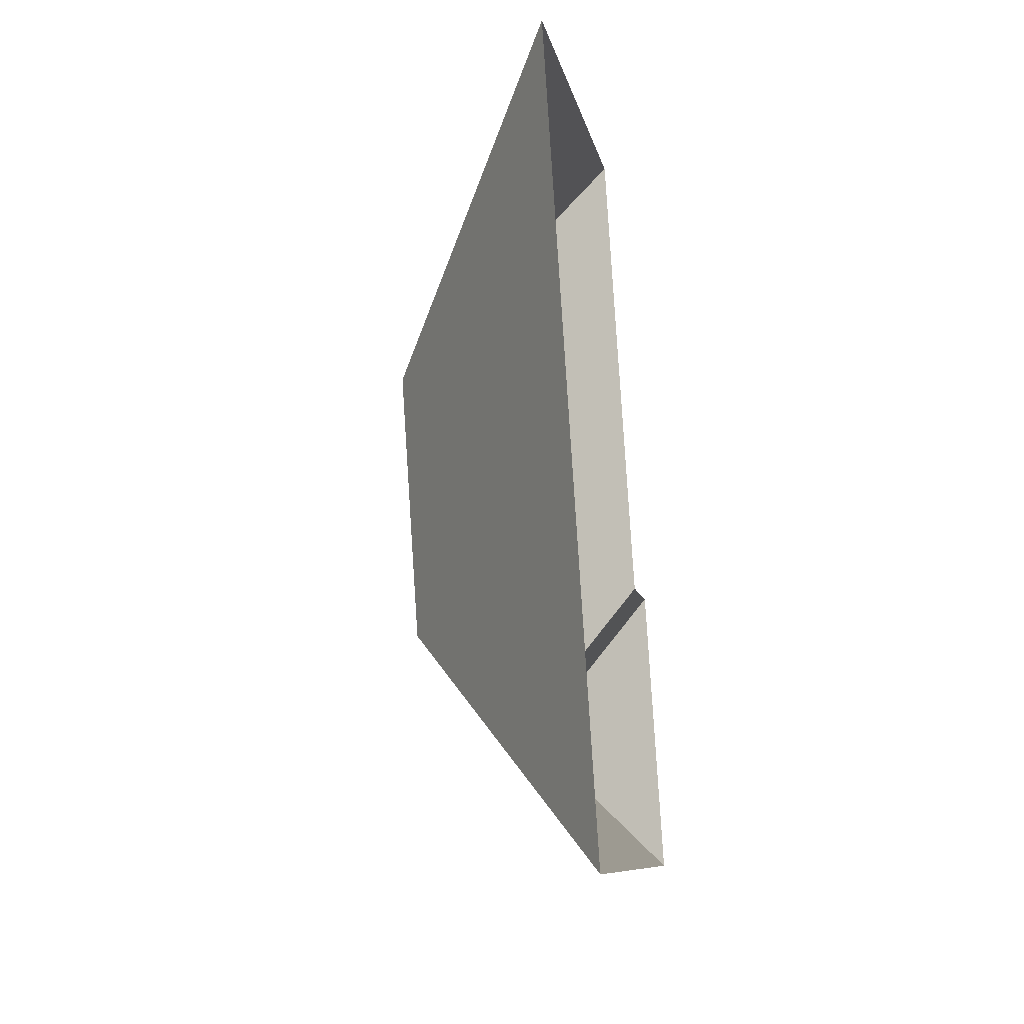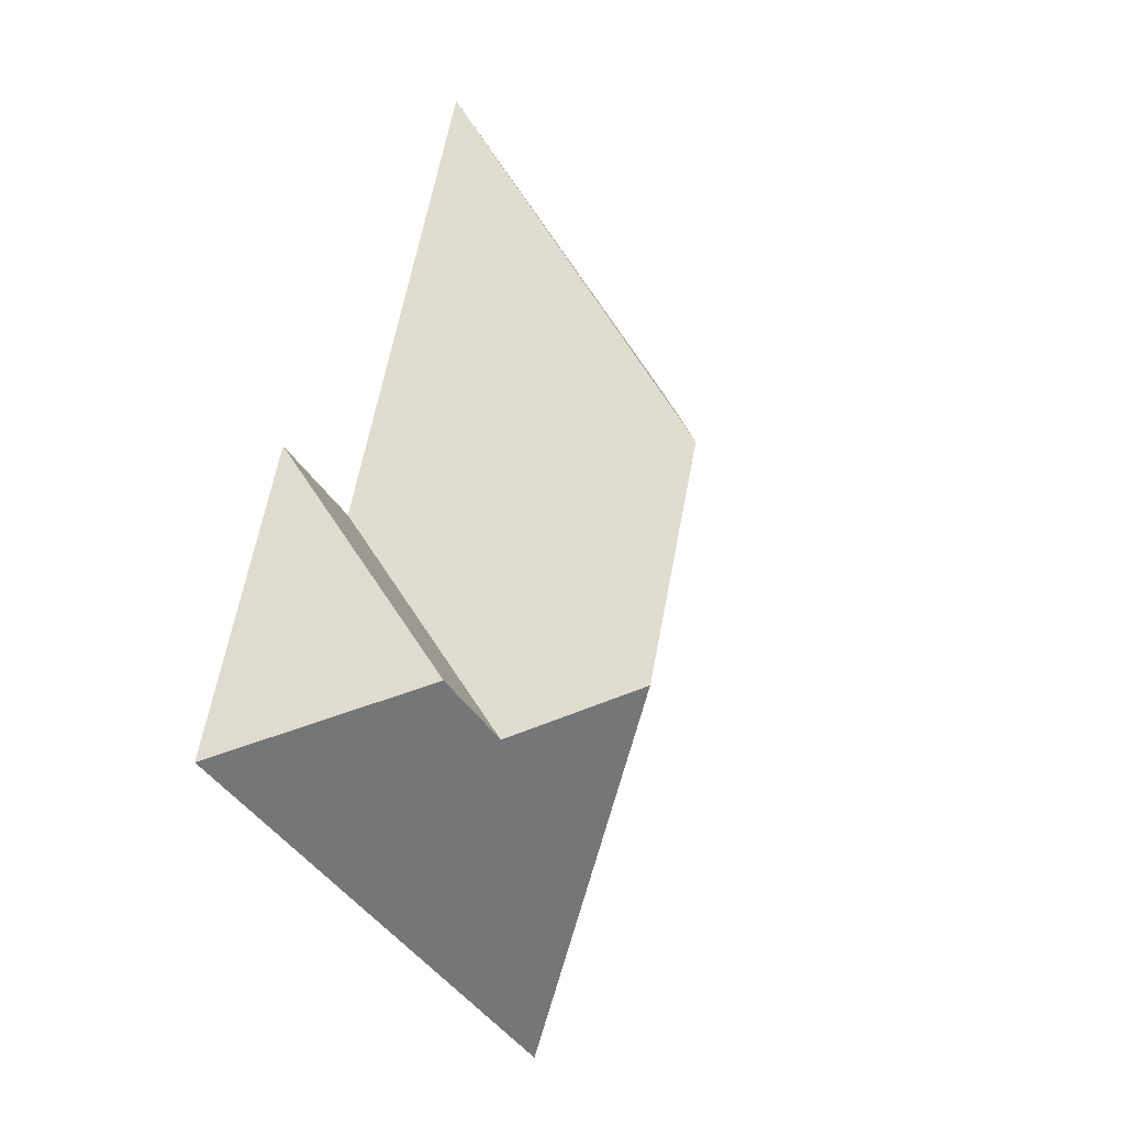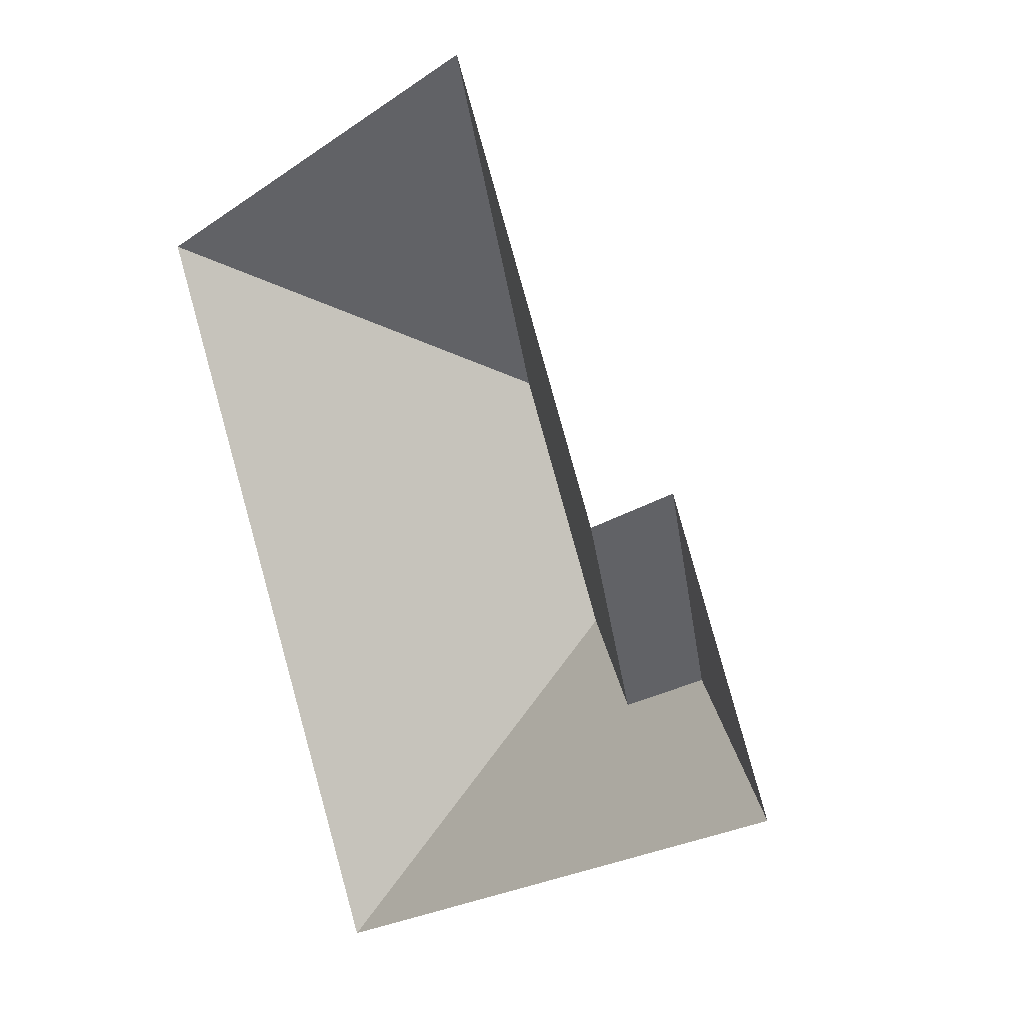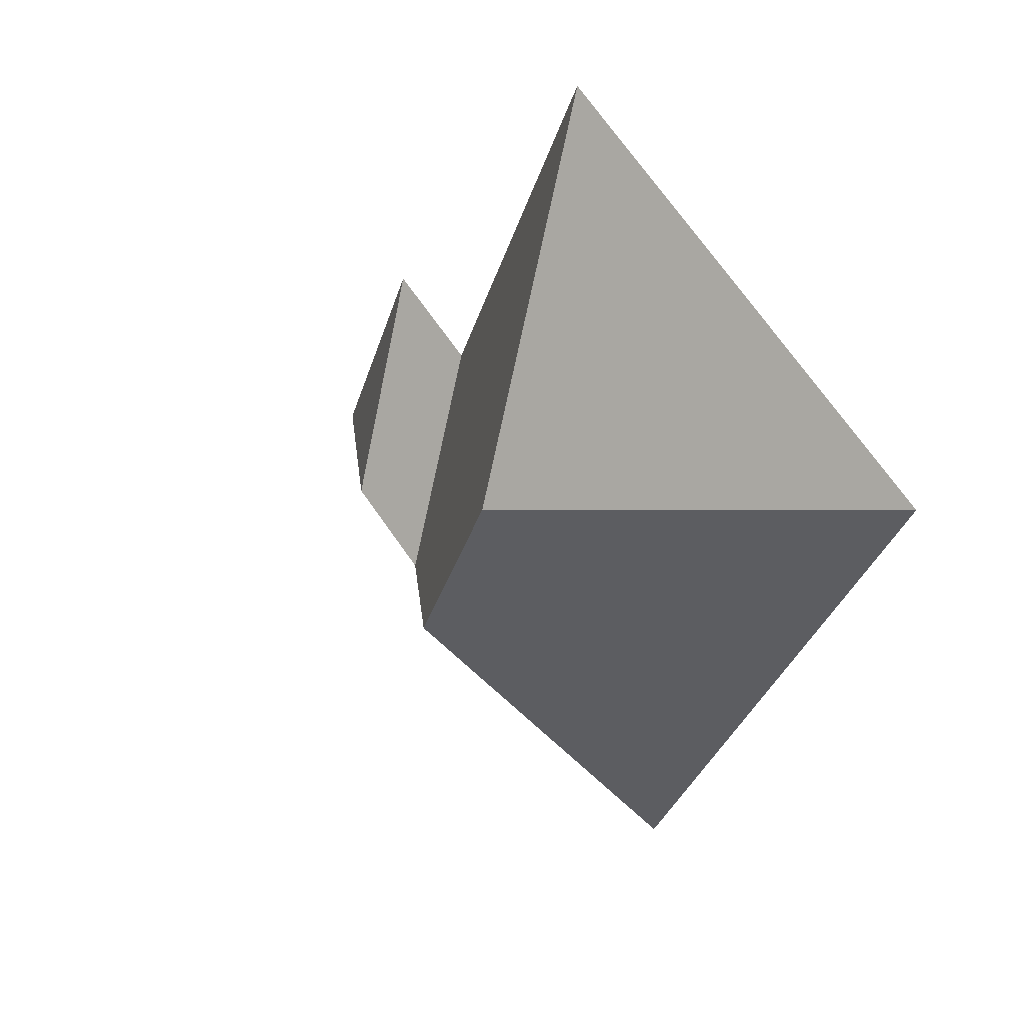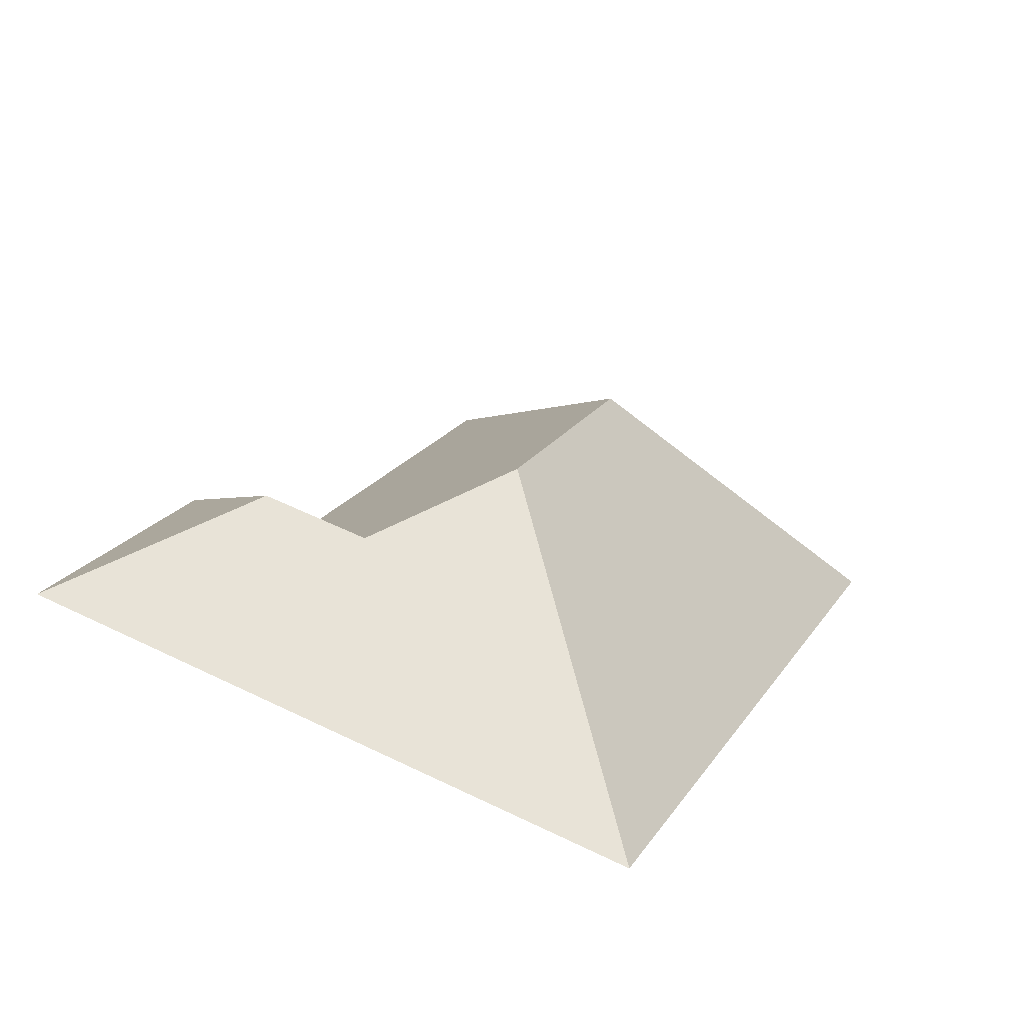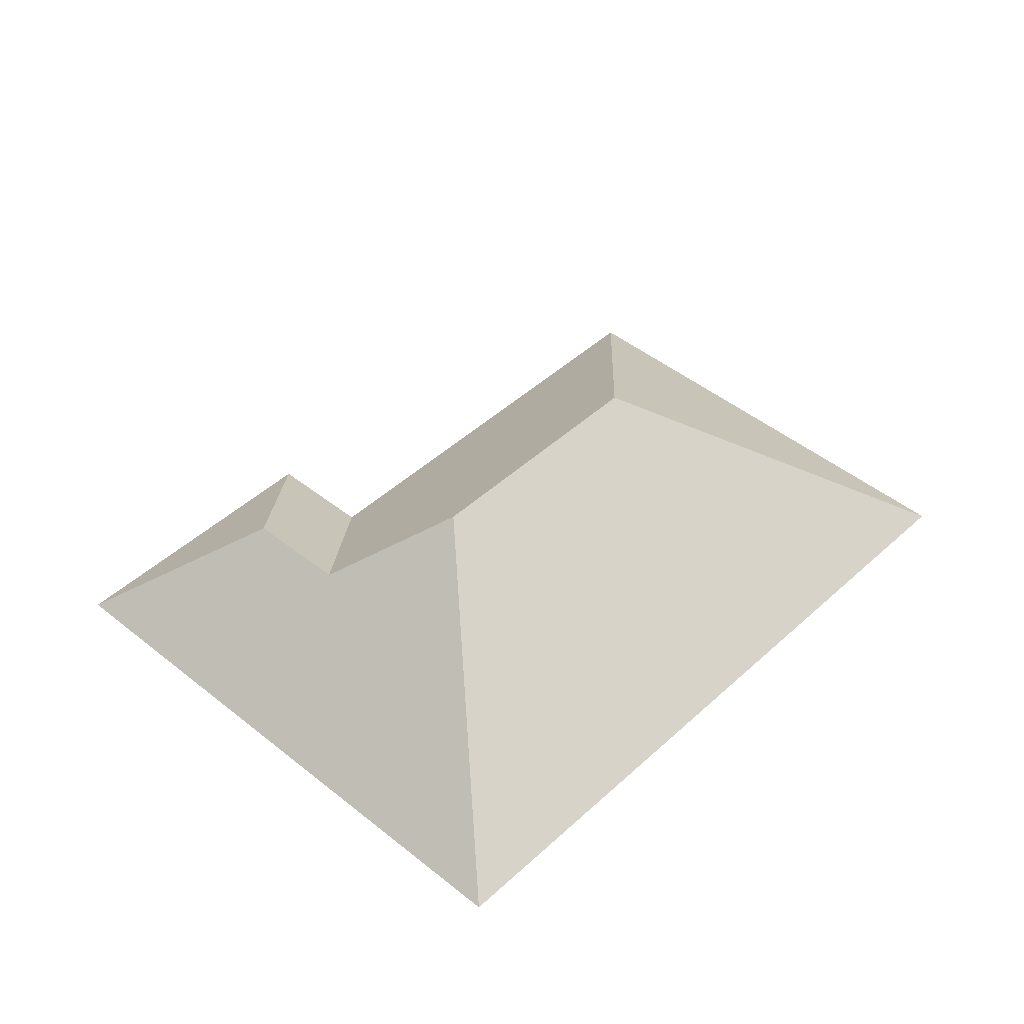
<metadata>
{"format":"obj","ext":"obj","renderer":"f3d","projection":"perspective","resolution":1024,"background":"white","views":[{"elev":-30.7,"azim":-80.5,"up":"+Z"},{"elev":-9.6,"azim":117.7,"up":"+Z"},{"elev":8.3,"azim":46.8,"up":"+Z"},{"elev":43.1,"azim":-128.6,"up":"+Z"},{"elev":-65.1,"azim":164.9,"up":"+Z"},{"elev":45.0,"azim":-159.6,"up":"+Y"}]}
</metadata>
<code>
o CG10_500_042073_0006_roof
v 13.11 75 -83.64
v 174.7 75 -15.8
v 136.3 145 -132.6
v 274.9 75 -153.5
v 238.9 75 -168.3
v 172 145 -217.4
v 216.3 116.2 -237.1
v 250.7 116.1 -222.8
v 117.9 75 -333.3
v 315.6 75 -250.3
v 13.11 0 -83.64
v 174.7 0 -15.8
v 238.9 0 -168.3
v 274.9 0 -153.5
v 315.6 0 -250.3
v 117.9 0 -333.3
f 1 2 3
f 1 9 6 3
f 5 4 8 7
f 8 10 4
f 9 10 8 7 6
f 2 5 7 6 3

</code>
